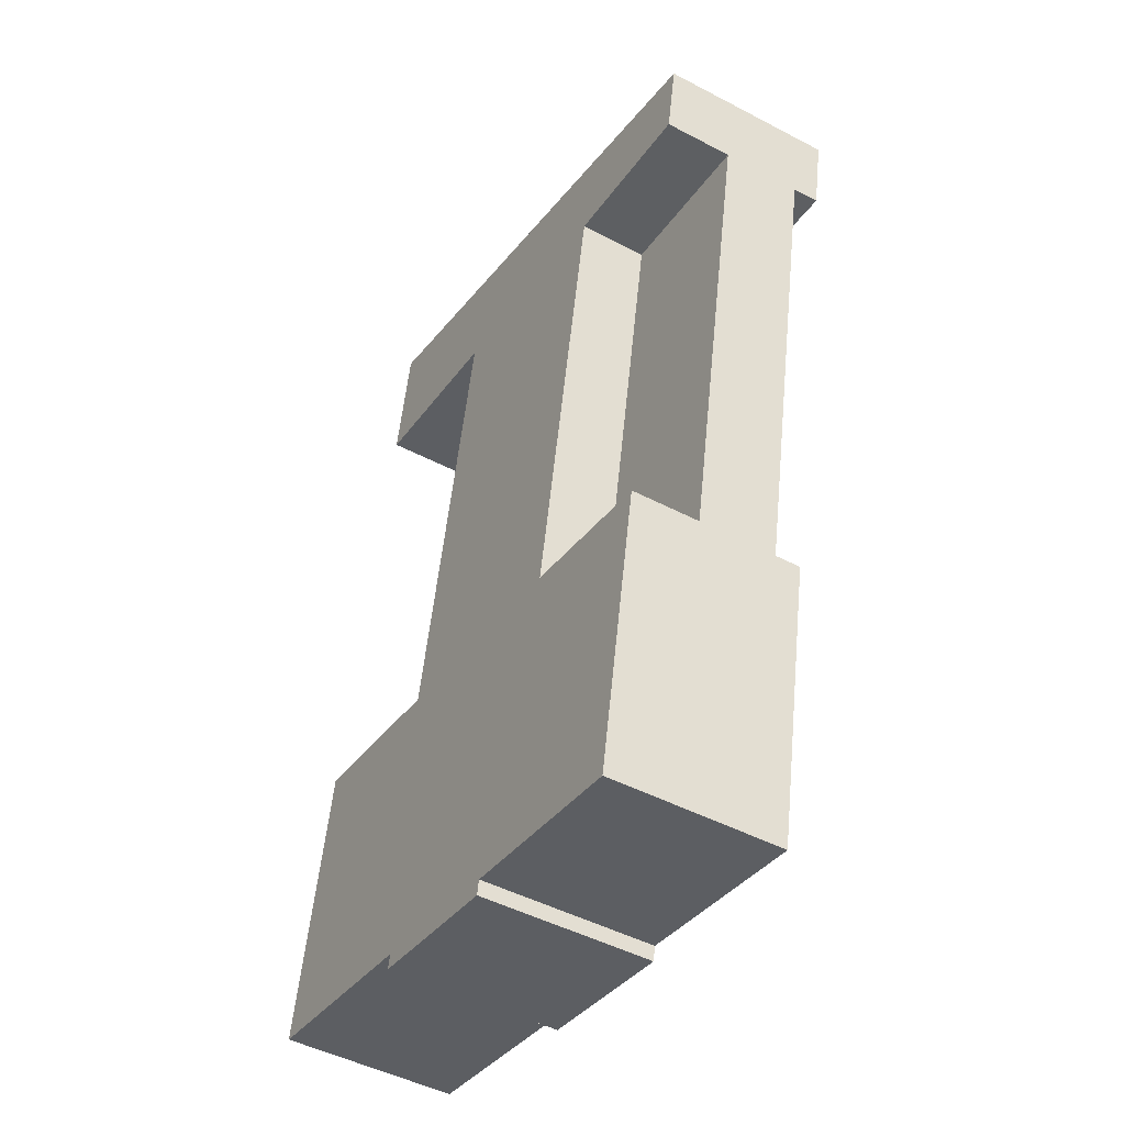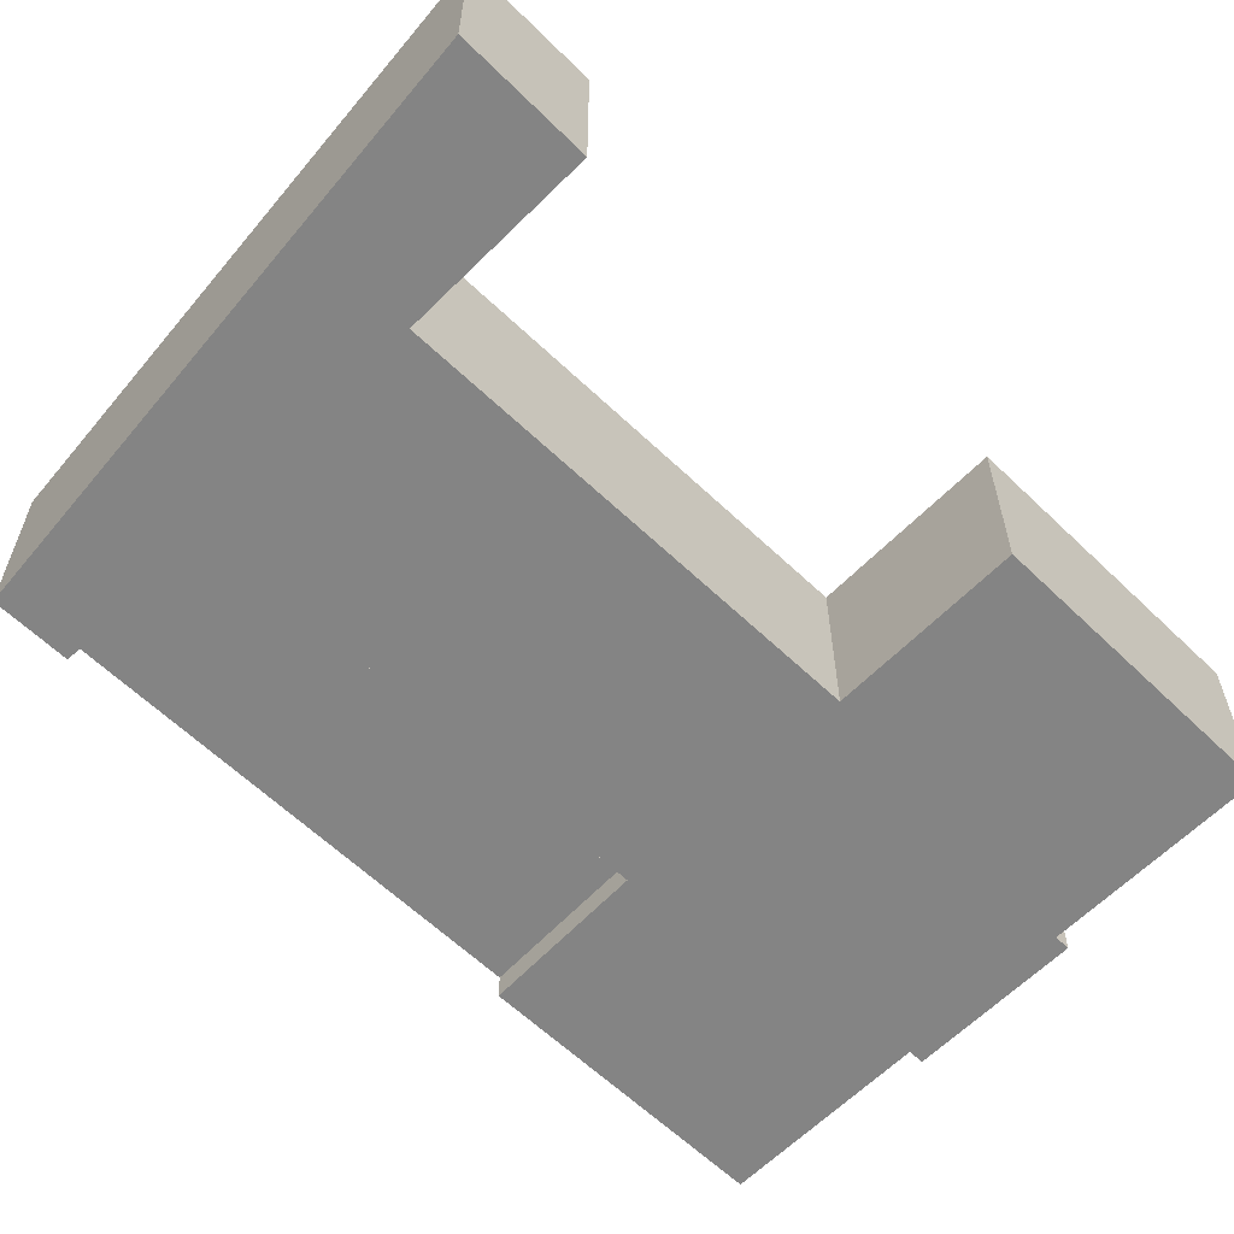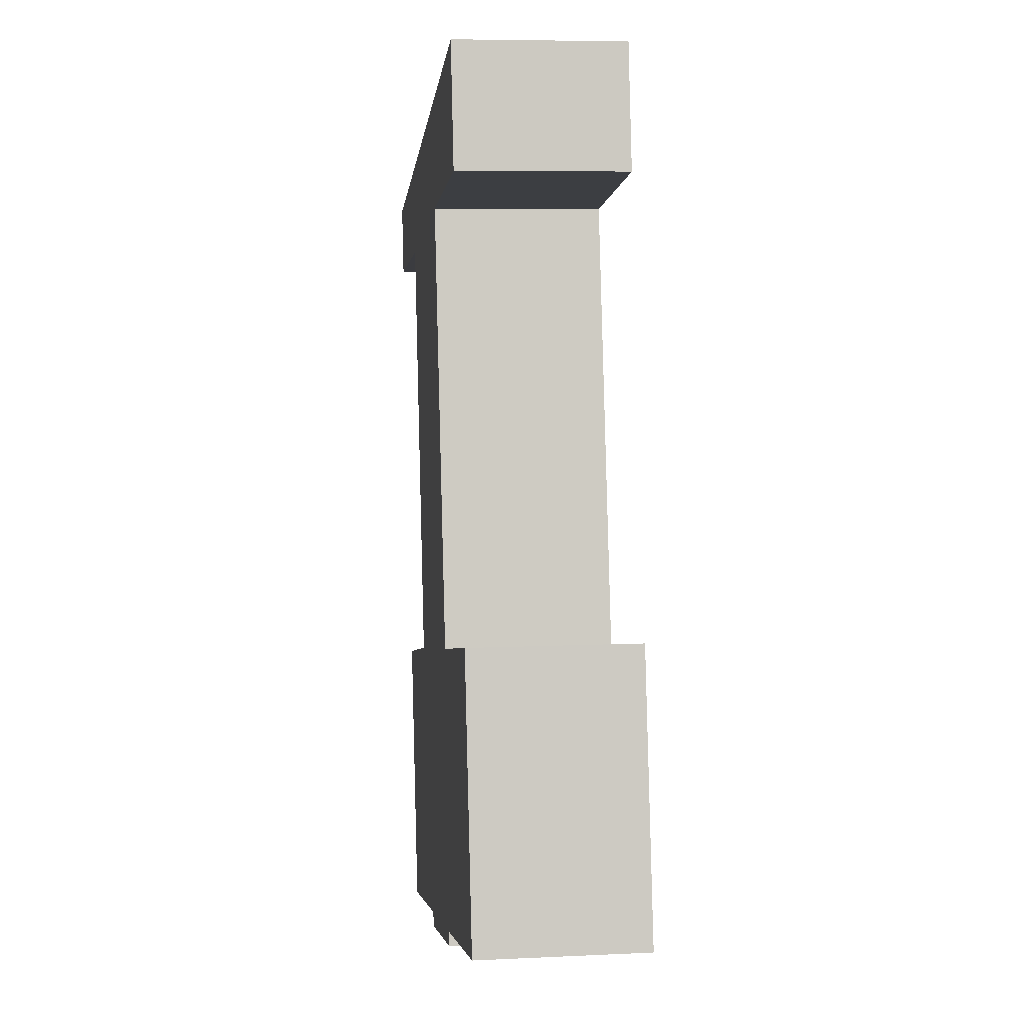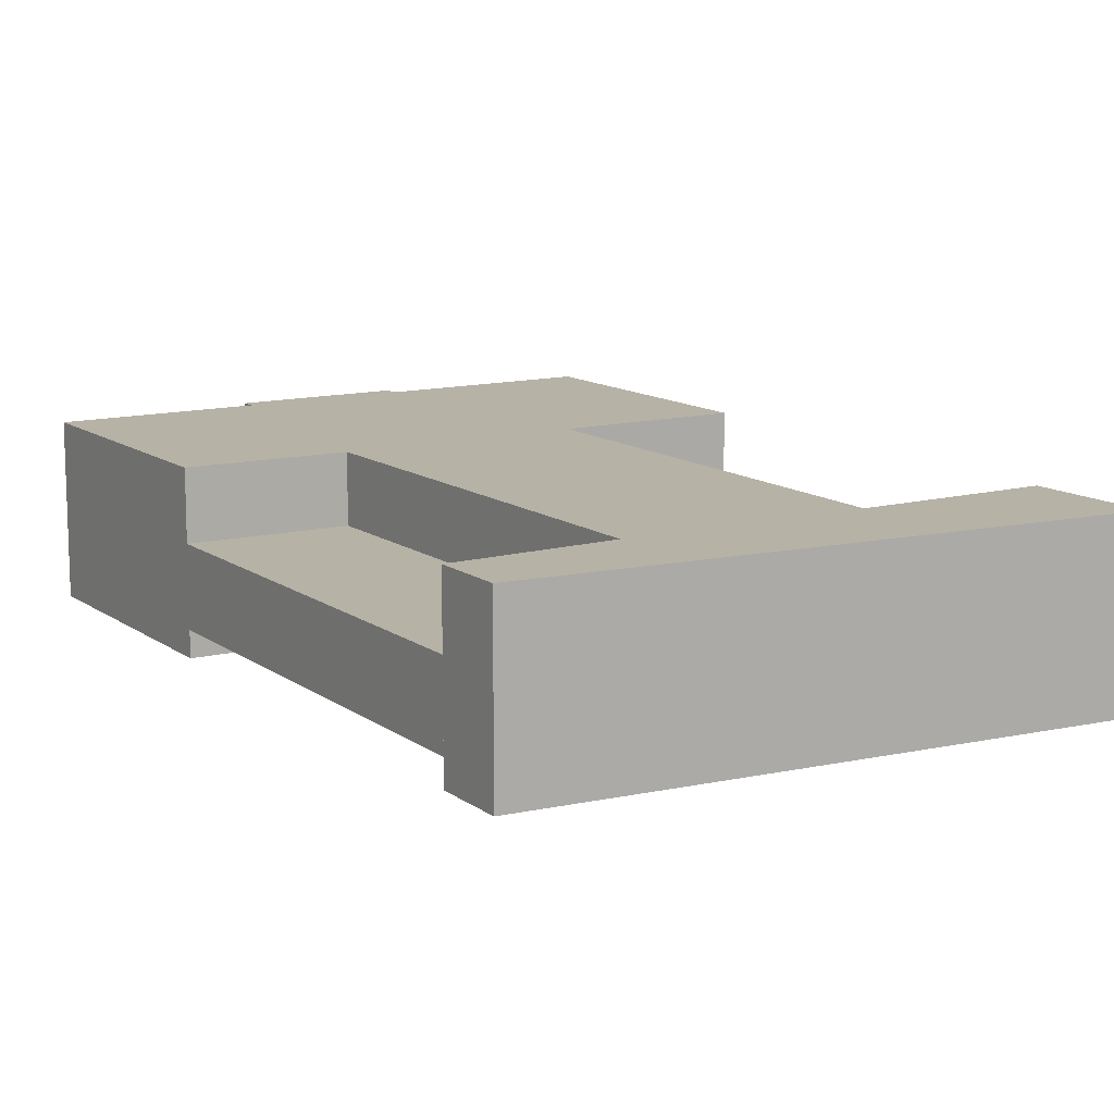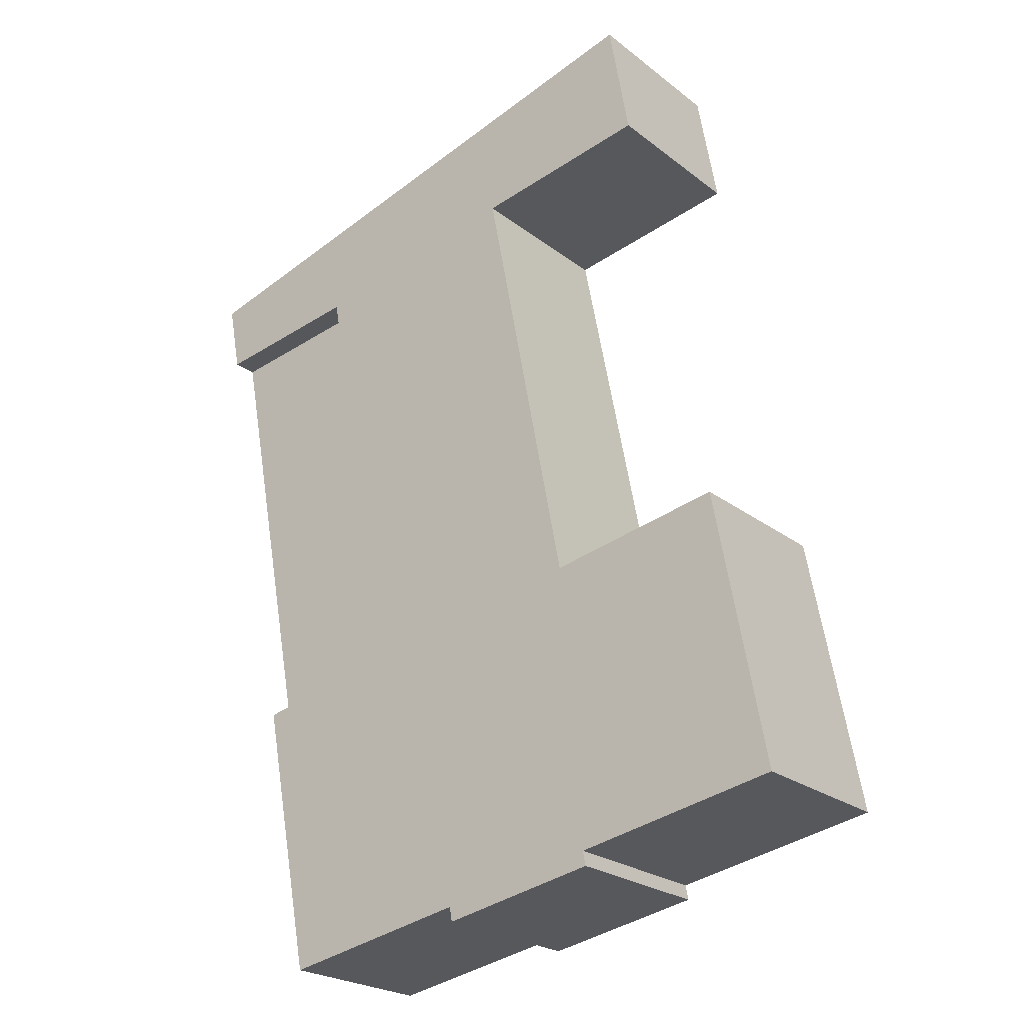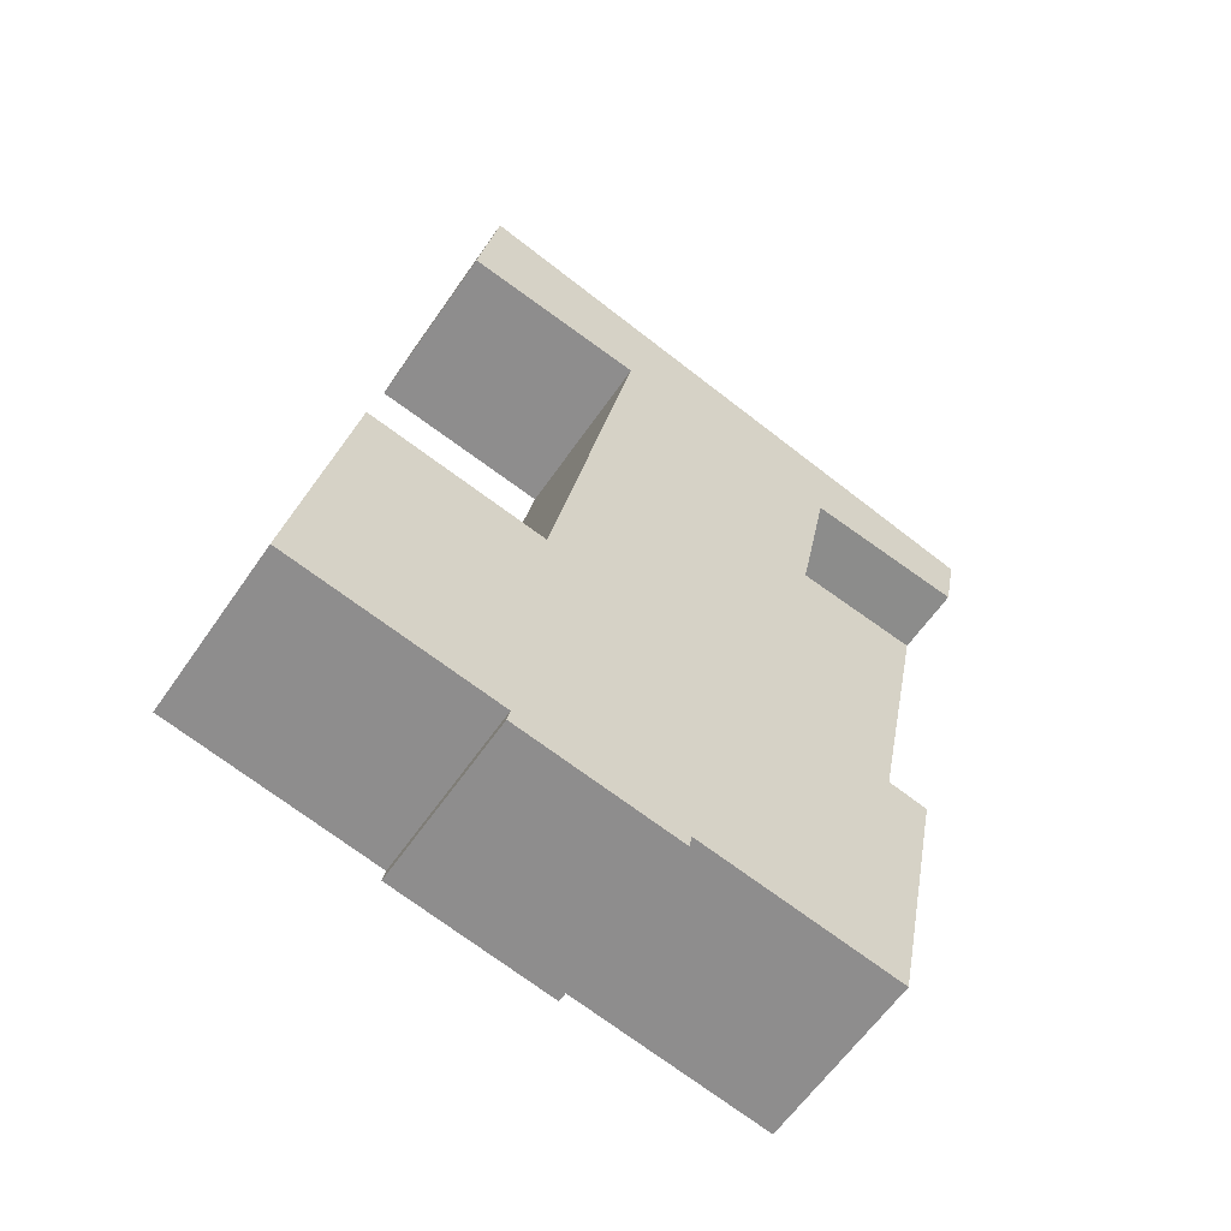
<metadata>
{"format":"obj","ext":"obj","renderer":"f3d","projection":"perspective","resolution":1024,"background":"white","views":[{"elev":-47.3,"azim":-120.7,"up":"+Z"},{"elev":-61.3,"azim":34.9,"up":"+Y"},{"elev":7.2,"azim":82.3,"up":"+Z"},{"elev":12.3,"azim":-42.5,"up":"+Y"},{"elev":-23.3,"azim":37.9,"up":"+Z"},{"elev":-60.3,"azim":145.8,"up":"+Z"}]}
</metadata>
<code>
v  11.37 5.211 -3.201
v  4.913 5.211 -25.78
v  0.9189 5.211 -4.822
v  16.85 5.211 -32.63
v  6.627 5.211 -34.77
v  6.642 5.211 -34.85
v  37.23 9.743 10.39
v  26.53 9.743 -0.1254
v  18.37 9.743 5.125
v  38.68 9.743 2.1
v  47.74 9.743 -46.5
v  33.92 9.743 -49.1
v  44.19 9.743 -27.5
v  0.919 9.743 -4.823
v  0.0002436 9.743 -0.0003622
v  11.37 9.743 -3.201
v  16.85 9.743 -32.63
v  32.32 9.743 -29.8
v  9.634 9.743 -50.55
v  10.21 9.743 -53.56
v  23.24 9.743 -51.11
v  23.42 9.743 -52.09
v  34.1 9.743 -50.08
v  7.195 9.743 -37.75
v  6.642 9.743 -34.85
v  0.9187 2.953e-16 -4.822
v  16.85 1.998e-15 -32.63
v  11.37 1.96e-16 -3.201
v  4.913 1.578e-15 -25.78
v  6.627 2.129e-15 -34.77
v  6.642 2.134e-15 -34.85
v  18.37 -1.71 5.125
v  38.68 -1.71 2.101
v  37.23 -1.71 10.39
v  0 -1.71 -1.047e-16
v  26.53 -1.71 -0.125
v  0.9187 -1.71 -4.822
v  11.37 -1.71 -3.201
v  32.32 -1.71 -29.8
v  16.85 -1.71 -32.63
v  6.642 -1.71 -34.85
v  23.42 -1.71 -52.09
v  33.91 -1.71 -49.1
v  23.24 -1.71 -51.11
v  34.1 -1.71 -50.08
v  47.74 -1.71 -46.5
v  44.19 -1.71 -27.5
v  7.195 -1.71 -37.75
v  9.634 -1.71 -50.55
v  10.21 -1.71 -53.56
g defaultobject
f 1 2 3
f 2 1 4
f 2 4 5
f 5 4 6
f 7 8 9
f 8 7 10
f 11 12 13
f 9 14 15
f 14 9 16
f 16 9 17
f 17 9 8
f 17 8 18
f 17 18 19
f 19 18 20
f 20 18 21
f 21 18 13
f 21 13 22
f 22 13 12
f 22 12 23
f 17 24 25
f 24 17 19
f 26 27 28
f 27 26 29
f 27 29 30
f 27 30 31
f 32 33 34
f 33 32 35
f 33 35 36
f 36 35 37
f 38 36 37
f 36 38 39
f 39 38 40
f 39 40 41
f 42 43 44
f 43 42 45
f 39 46 47
f 46 39 41
f 46 41 48
f 46 48 49
f 46 49 43
f 43 49 44
f 44 49 50
f 28 3 26
f 3 28 1
f 27 1 28
f 1 27 4
f 6 27 31
f 27 6 4
f 5 31 30
f 31 5 6
f 2 30 29
f 30 2 5
f 3 29 26
f 29 3 2
f 15 37 35
f 37 15 14
f 32 15 35
f 15 32 9
f 34 9 32
f 9 34 7
f 33 7 34
f 7 33 10
f 8 33 36
f 33 8 10
f 39 8 36
f 8 39 18
f 47 18 39
f 18 47 13
f 46 13 47
f 13 46 11
f 12 46 43
f 46 12 11
f 45 12 43
f 12 45 23
f 22 45 42
f 45 22 23
f 21 42 44
f 42 21 22
f 20 44 50
f 44 20 21
f 19 50 49
f 50 19 20
f 24 49 48
f 49 24 19
f 25 48 41
f 48 25 24
f 40 25 41
f 25 40 17
f 16 40 38
f 40 16 17
f 14 38 37
f 38 14 16

</code>
